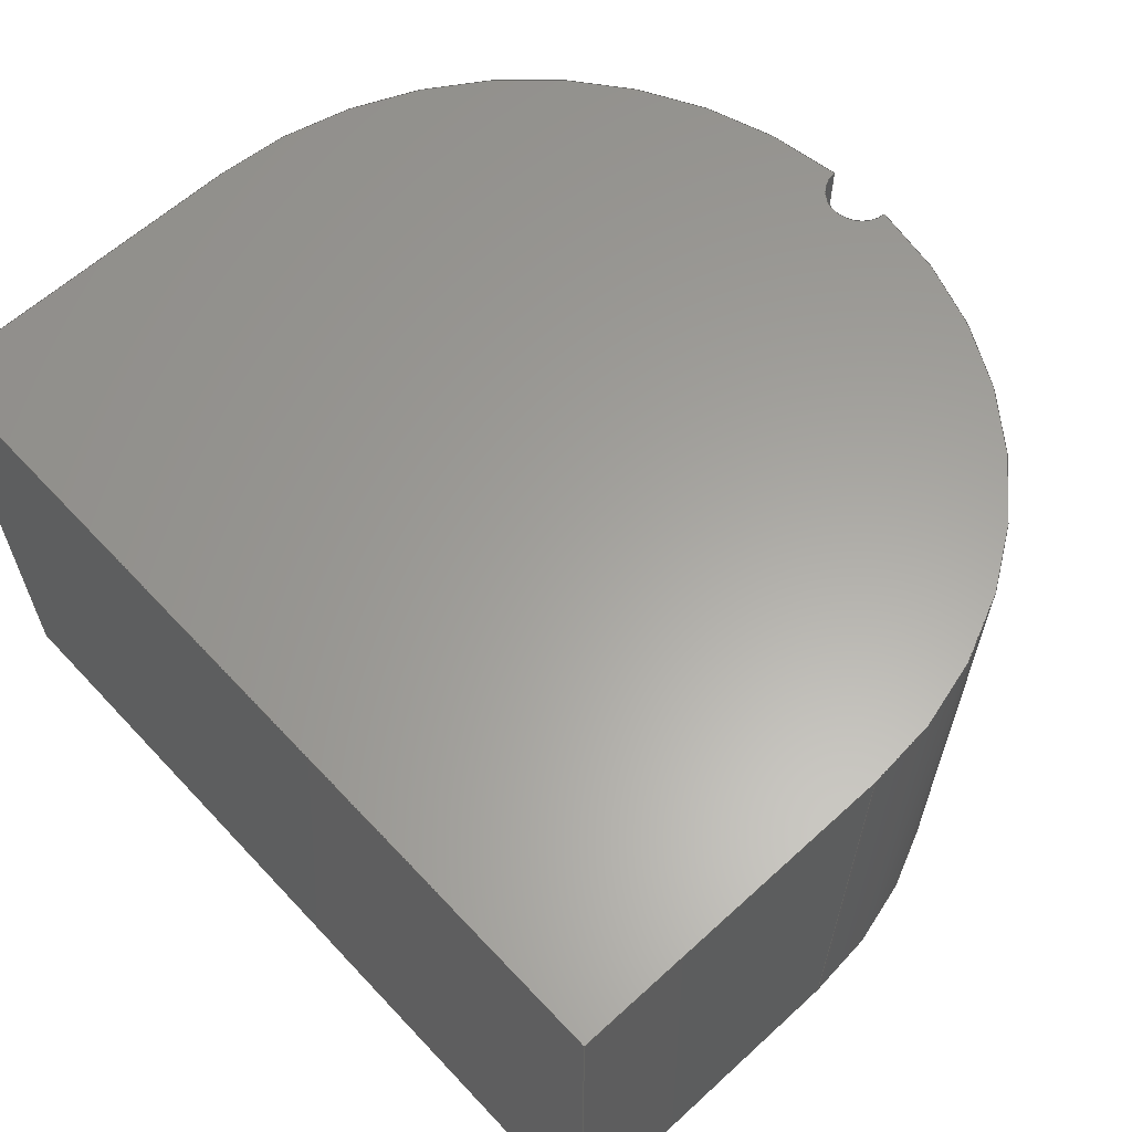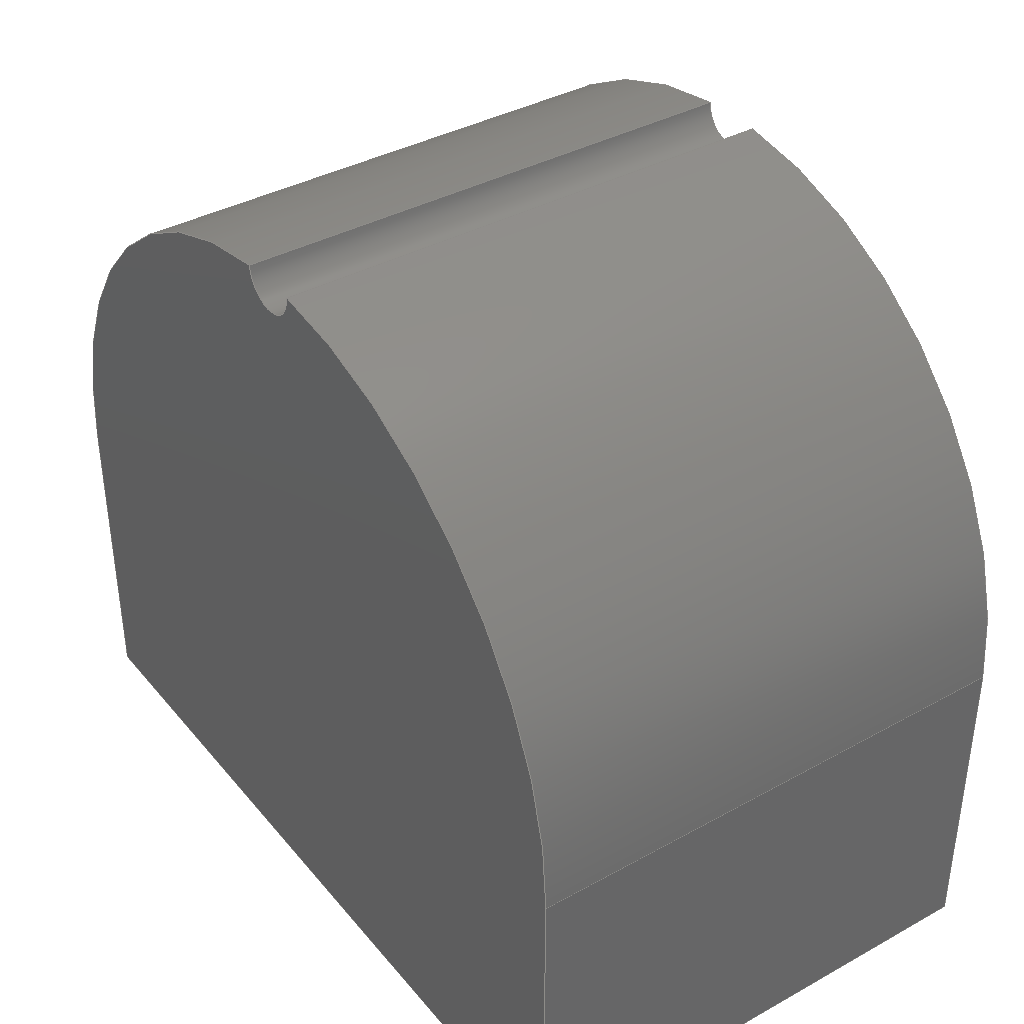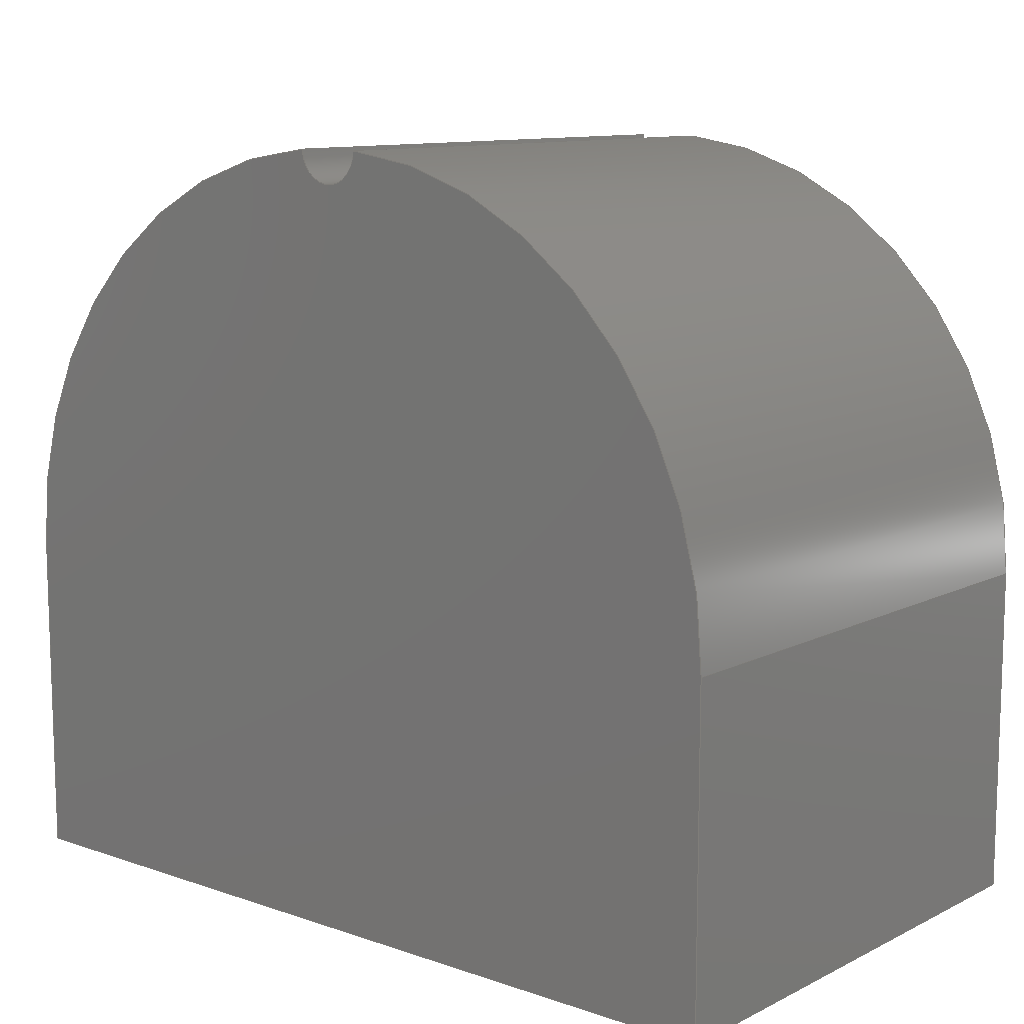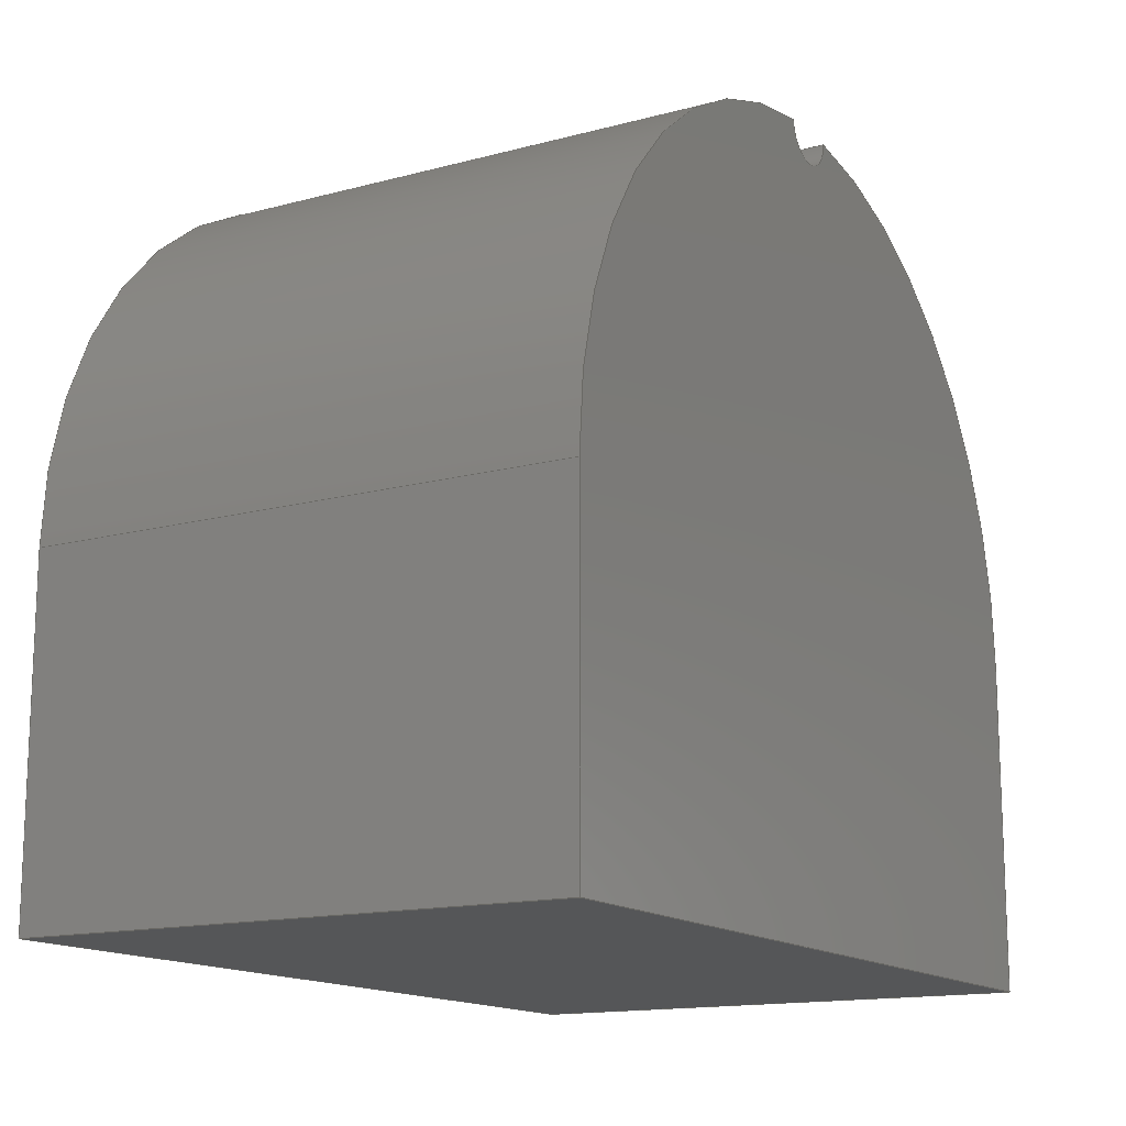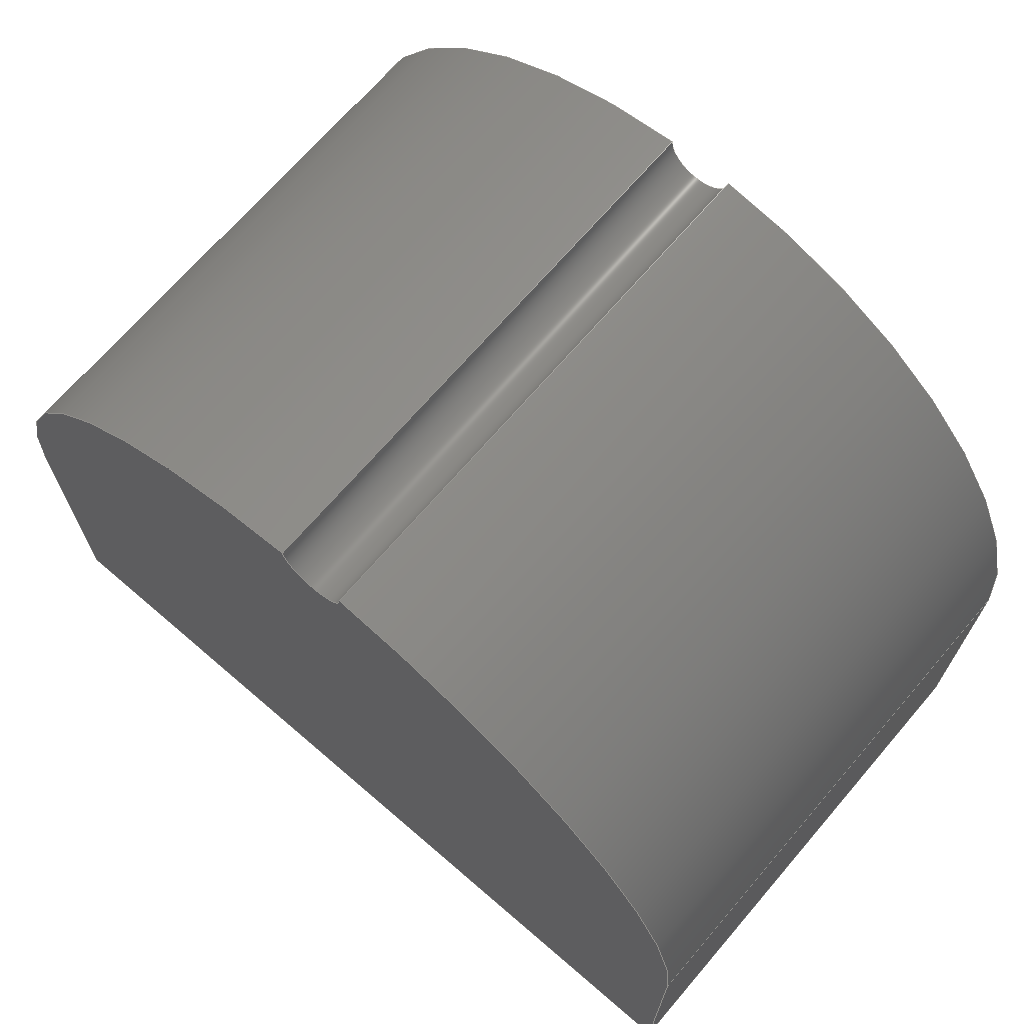
<metadata>
{"format":"step","ext":"step","renderer":"f3d","projection":"perspective","resolution":1024,"background":"white","views":[{"elev":61.6,"azim":-132.9,"up":"+Y"},{"elev":38.2,"azim":-125.0,"up":"+Z"},{"elev":11.0,"azim":40.0,"up":"+Z"},{"elev":-14.6,"azim":-59.8,"up":"+Z"},{"elev":69.6,"azim":40.7,"up":"+Z"}]}
</metadata>
<code>
ISO-10303-21;
DATA;
#1=MECHANICAL_DESIGN_GEOMETRIC_PRESENTATION_REPRESENTATION('',(#4),#246);
#2=SHAPE_REPRESENTATION_RELATIONSHIP('SRR','None',#253,#3);
#3=ADVANCED_BREP_SHAPE_REPRESENTATION('',(#5),#245);
#4=STYLED_ITEM('',(#263),#5);
#5=MANIFOLD_SOLID_BREP('Body2',#134);
#6=PLANE('',#151);
#7=PLANE('',#158);
#8=PLANE('',#159);
#9=PLANE('',#160);
#10=PLANE('',#161);
#11=FACE_OUTER_BOUND('',#19,.T.);
#12=FACE_OUTER_BOUND('',#20,.T.);
#13=FACE_OUTER_BOUND('',#21,.T.);
#14=FACE_OUTER_BOUND('',#22,.T.);
#15=FACE_OUTER_BOUND('',#23,.T.);
#16=FACE_OUTER_BOUND('',#24,.T.);
#17=FACE_OUTER_BOUND('',#25,.T.);
#18=FACE_OUTER_BOUND('',#26,.T.);
#19=EDGE_LOOP('',(#87,#88,#89,#90));
#20=EDGE_LOOP('',(#91,#92,#93,#94,#95,#96));
#21=EDGE_LOOP('',(#97,#98,#99,#100));
#22=EDGE_LOOP('',(#101,#102,#103,#104));
#23=EDGE_LOOP('',(#105,#106,#107,#108));
#24=EDGE_LOOP('',(#109,#110,#111,#112));
#25=EDGE_LOOP('',(#113,#114,#115,#116));
#26=EDGE_LOOP('',(#117,#118,#119,#120,#121,#122));
#27=LINE('',#210,#39);
#28=LINE('',#213,#40);
#29=LINE('',#218,#41);
#30=LINE('',#220,#42);
#31=LINE('',#222,#43);
#32=LINE('',#227,#44);
#33=LINE('',#230,#45);
#34=LINE('',#234,#46);
#35=LINE('',#235,#47);
#36=LINE('',#238,#48);
#37=LINE('',#239,#49);
#38=LINE('',#241,#50);
#39=VECTOR('',#168,1);
#40=VECTOR('',#171,1);
#41=VECTOR('',#176,1);
#42=VECTOR('',#177,1);
#43=VECTOR('',#178,1);
#44=VECTOR('',#185,1);
#45=VECTOR('',#188,1);
#46=VECTOR('',#193,1);
#47=VECTOR('',#194,1);
#48=VECTOR('',#197,1);
#49=VECTOR('',#198,1);
#50=VECTOR('',#201,1);
#51=CIRCLE('',#149,0.1);
#52=CIRCLE('',#150,0.1);
#53=CIRCLE('',#152,1.3);
#54=CIRCLE('',#153,1.3);
#55=CIRCLE('',#155,1.3);
#56=CIRCLE('',#157,1.3);
#57=VERTEX_POINT('',#206);
#58=VERTEX_POINT('',#207);
#59=VERTEX_POINT('',#209);
#60=VERTEX_POINT('',#211);
#61=VERTEX_POINT('',#215);
#62=VERTEX_POINT('',#217);
#63=VERTEX_POINT('',#219);
#64=VERTEX_POINT('',#221);
#65=VERTEX_POINT('',#225);
#66=VERTEX_POINT('',#229);
#67=VERTEX_POINT('',#233);
#68=VERTEX_POINT('',#237);
#69=EDGE_CURVE('',#57,#58,#51,.T.);
#70=EDGE_CURVE('',#59,#57,#27,.T.);
#71=EDGE_CURVE('',#60,#59,#52,.T.);
#72=EDGE_CURVE('',#58,#60,#28,.T.);
#73=EDGE_CURVE('',#59,#61,#53,.T.);
#74=EDGE_CURVE('',#61,#62,#29,.T.);
#75=EDGE_CURVE('',#62,#63,#30,.T.);
#76=EDGE_CURVE('',#63,#64,#31,.T.);
#77=EDGE_CURVE('',#64,#60,#54,.T.);
#78=EDGE_CURVE('',#57,#65,#55,.T.);
#79=EDGE_CURVE('',#65,#61,#32,.T.);
#80=EDGE_CURVE('',#66,#64,#33,.T.);
#81=EDGE_CURVE('',#66,#58,#56,.T.);
#82=EDGE_CURVE('',#67,#65,#34,.T.);
#83=EDGE_CURVE('',#67,#62,#35,.T.);
#84=EDGE_CURVE('',#68,#66,#36,.T.);
#85=EDGE_CURVE('',#68,#63,#37,.T.);
#86=EDGE_CURVE('',#67,#68,#38,.T.);
#87=ORIENTED_EDGE('',*,*,#69,.F.);
#88=ORIENTED_EDGE('',*,*,#70,.F.);
#89=ORIENTED_EDGE('',*,*,#71,.F.);
#90=ORIENTED_EDGE('',*,*,#72,.F.);
#91=ORIENTED_EDGE('',*,*,#71,.T.);
#92=ORIENTED_EDGE('',*,*,#73,.T.);
#93=ORIENTED_EDGE('',*,*,#74,.T.);
#94=ORIENTED_EDGE('',*,*,#75,.T.);
#95=ORIENTED_EDGE('',*,*,#76,.T.);
#96=ORIENTED_EDGE('',*,*,#77,.T.);
#97=ORIENTED_EDGE('',*,*,#70,.T.);
#98=ORIENTED_EDGE('',*,*,#78,.T.);
#99=ORIENTED_EDGE('',*,*,#79,.T.);
#100=ORIENTED_EDGE('',*,*,#73,.F.);
#101=ORIENTED_EDGE('',*,*,#72,.T.);
#102=ORIENTED_EDGE('',*,*,#77,.F.);
#103=ORIENTED_EDGE('',*,*,#80,.F.);
#104=ORIENTED_EDGE('',*,*,#81,.T.);
#105=ORIENTED_EDGE('',*,*,#82,.F.);
#106=ORIENTED_EDGE('',*,*,#83,.T.);
#107=ORIENTED_EDGE('',*,*,#74,.F.);
#108=ORIENTED_EDGE('',*,*,#79,.F.);
#109=ORIENTED_EDGE('',*,*,#84,.T.);
#110=ORIENTED_EDGE('',*,*,#80,.T.);
#111=ORIENTED_EDGE('',*,*,#76,.F.);
#112=ORIENTED_EDGE('',*,*,#85,.F.);
#113=ORIENTED_EDGE('',*,*,#86,.T.);
#114=ORIENTED_EDGE('',*,*,#85,.T.);
#115=ORIENTED_EDGE('',*,*,#75,.F.);
#116=ORIENTED_EDGE('',*,*,#83,.F.);
#117=ORIENTED_EDGE('',*,*,#69,.T.);
#118=ORIENTED_EDGE('',*,*,#81,.F.);
#119=ORIENTED_EDGE('',*,*,#84,.F.);
#120=ORIENTED_EDGE('',*,*,#86,.F.);
#121=ORIENTED_EDGE('',*,*,#82,.T.);
#122=ORIENTED_EDGE('',*,*,#78,.F.);
#123=CYLINDRICAL_SURFACE('',#148,0.1);
#124=CYLINDRICAL_SURFACE('',#154,1.3);
#125=CYLINDRICAL_SURFACE('',#156,1.3);
#126=ADVANCED_FACE('',(#11),#123,.F.);
#127=ADVANCED_FACE('',(#12),#6,.T.);
#128=ADVANCED_FACE('',(#13),#124,.T.);
#129=ADVANCED_FACE('',(#14),#125,.T.);
#130=ADVANCED_FACE('',(#15),#7,.T.);
#131=ADVANCED_FACE('',(#16),#8,.T.);
#132=ADVANCED_FACE('',(#17),#9,.T.);
#133=ADVANCED_FACE('',(#18),#10,.F.);
#134=CLOSED_SHELL('',(#126,#127,#128,#129,#130,#131,#132,#133));
#135=DERIVED_UNIT_ELEMENT(#137,1);
#136=DERIVED_UNIT_ELEMENT(#248,3);
#137=(
MASS_UNIT()
NAMED_UNIT(*)
SI_UNIT(.KILO.,.GRAM.)
);
#138=DERIVED_UNIT((#135,#136));
#139=MEASURE_REPRESENTATION_ITEM('density measure',
POSITIVE_RATIO_MEASURE(7850),#138);
#140=PROPERTY_DEFINITION_REPRESENTATION(#145,#142);
#141=PROPERTY_DEFINITION_REPRESENTATION(#146,#143);
#142=REPRESENTATION('material name',(#144),#245);
#143=REPRESENTATION('density',(#139),#245);
#144=DESCRIPTIVE_REPRESENTATION_ITEM('Steel','Steel');
#145=PROPERTY_DEFINITION('material property','material name',#255);
#146=PROPERTY_DEFINITION('material property','density of part',#255);
#147=AXIS2_PLACEMENT_3D('placement',#204,#162,#163);
#148=AXIS2_PLACEMENT_3D('',#205,#164,#165);
#149=AXIS2_PLACEMENT_3D('',#208,#166,#167);
#150=AXIS2_PLACEMENT_3D('',#212,#169,#170);
#151=AXIS2_PLACEMENT_3D('',#214,#172,#173);
#152=AXIS2_PLACEMENT_3D('',#216,#174,#175);
#153=AXIS2_PLACEMENT_3D('',#223,#179,#180);
#154=AXIS2_PLACEMENT_3D('',#224,#181,#182);
#155=AXIS2_PLACEMENT_3D('',#226,#183,#184);
#156=AXIS2_PLACEMENT_3D('',#228,#186,#187);
#157=AXIS2_PLACEMENT_3D('',#231,#189,#190);
#158=AXIS2_PLACEMENT_3D('',#232,#191,#192);
#159=AXIS2_PLACEMENT_3D('',#236,#195,#196);
#160=AXIS2_PLACEMENT_3D('',#240,#199,#200);
#161=AXIS2_PLACEMENT_3D('',#242,#202,#203);
#162=DIRECTION('axis',(0,0,1));
#163=DIRECTION('refdir',(1,0,0));
#164=DIRECTION('center_axis',(0,1,0));
#165=DIRECTION('ref_axis',(1,0,0));
#166=DIRECTION('center_axis',(0,1,0));
#167=DIRECTION('ref_axis',(1,0,0));
#168=DIRECTION('',(0,-1,0));
#169=DIRECTION('center_axis',(0,-1,0));
#170=DIRECTION('ref_axis',(1,0,0));
#171=DIRECTION('',(0,1,0));
#172=DIRECTION('center_axis',(0,1,0));
#173=DIRECTION('ref_axis',(1,0,0));
#174=DIRECTION('center_axis',(0,1,0));
#175=DIRECTION('ref_axis',(-1,0,1.708e-16));
#176=DIRECTION('',(0,0,-1));
#177=DIRECTION('',(-1,0,-1.225e-16));
#178=DIRECTION('',(-1.11e-16,0,1));
#179=DIRECTION('center_axis',(0,1,0));
#180=DIRECTION('ref_axis',(-1,0,1.708e-16));
#181=DIRECTION('center_axis',(0,1,0));
#182=DIRECTION('ref_axis',(-1,0,1.708e-16));
#183=DIRECTION('center_axis',(0,1,0));
#184=DIRECTION('ref_axis',(-1,0,1.708e-16));
#185=DIRECTION('',(0,1,0));
#186=DIRECTION('center_axis',(0,1,0));
#187=DIRECTION('ref_axis',(-1,0,1.708e-16));
#188=DIRECTION('',(0,1,0));
#189=DIRECTION('center_axis',(0,1,0));
#190=DIRECTION('ref_axis',(-1,0,1.708e-16));
#191=DIRECTION('center_axis',(1,0,0));
#192=DIRECTION('ref_axis',(0,0,-1));
#193=DIRECTION('',(0,0,1));
#194=DIRECTION('',(0,1,0));
#195=DIRECTION('center_axis',(-1,0,-1.11e-16));
#196=DIRECTION('ref_axis',(-1.11e-16,0,1));
#197=DIRECTION('',(-1.11e-16,0,1));
#198=DIRECTION('',(0,1,0));
#199=DIRECTION('center_axis',(1.225e-16,0,-1));
#200=DIRECTION('ref_axis',(-1,0,-1.225e-16));
#201=DIRECTION('',(-1,0,-1.225e-16));
#202=DIRECTION('center_axis',(0,1,0));
#203=DIRECTION('ref_axis',(1,0,0));
#204=CARTESIAN_POINT('',(0,0,0));
#205=CARTESIAN_POINT('Origin',(1,0,2.3));
#206=CARTESIAN_POINT('',(1.1,0,2.296));
#207=CARTESIAN_POINT('',(0.9001,0,2.296));
#208=CARTESIAN_POINT('Origin',(1,0,2.3));
#209=CARTESIAN_POINT('',(1.1,1.6,2.296));
#210=CARTESIAN_POINT('',(1.1,0,2.296));
#211=CARTESIAN_POINT('',(0.9001,1.6,2.296));
#212=CARTESIAN_POINT('Origin',(1,1.6,2.3));
#213=CARTESIAN_POINT('',(0.9001,0,2.296));
#214=CARTESIAN_POINT('Origin',(1,1.6,1.15));
#215=CARTESIAN_POINT('',(2.3,1.6,1));
#216=CARTESIAN_POINT('Origin',(1,1.6,1));
#217=CARTESIAN_POINT('',(2.3,1.6,0));
#218=CARTESIAN_POINT('',(2.3,1.6,0));
#219=CARTESIAN_POINT('',(-0.3,1.6,-3.674e-17));
#220=CARTESIAN_POINT('',(0,1.6,0));
#221=CARTESIAN_POINT('',(-0.3,1.6,1));
#222=CARTESIAN_POINT('',(-0.3,1.6,-3.674e-17));
#223=CARTESIAN_POINT('Origin',(1,1.6,1));
#224=CARTESIAN_POINT('Origin',(1,0,1));
#225=CARTESIAN_POINT('',(2.3,0,1));
#226=CARTESIAN_POINT('Origin',(1,0,1));
#227=CARTESIAN_POINT('',(2.3,0,1));
#228=CARTESIAN_POINT('Origin',(1,0,1));
#229=CARTESIAN_POINT('',(-0.3,0,1));
#230=CARTESIAN_POINT('',(-0.3,0,1));
#231=CARTESIAN_POINT('Origin',(1,0,1));
#232=CARTESIAN_POINT('Origin',(2.3,0,1));
#233=CARTESIAN_POINT('',(2.3,0,0));
#234=CARTESIAN_POINT('',(2.3,0,0));
#235=CARTESIAN_POINT('',(2.3,0,0));
#236=CARTESIAN_POINT('Origin',(-0.3,0,-3.674e-17));
#237=CARTESIAN_POINT('',(-0.3,0,-3.674e-17));
#238=CARTESIAN_POINT('',(-0.3,0,-3.674e-17));
#239=CARTESIAN_POINT('',(-0.3,0,-3.674e-17));
#240=CARTESIAN_POINT('Origin',(2.3,0,2.817e-16));
#241=CARTESIAN_POINT('',(0,0,0));
#242=CARTESIAN_POINT('Origin',(1,0,1.15));
#243=UNCERTAINTY_MEASURE_WITH_UNIT(LENGTH_MEASURE(0.001),#247,
'DISTANCE_ACCURACY_VALUE',
'Maximum model space distance between geometric entities at asserted c
onnectivities');
#244=UNCERTAINTY_MEASURE_WITH_UNIT(LENGTH_MEASURE(0.001),#247,
'DISTANCE_ACCURACY_VALUE',
'Maximum model space distance between geometric entities at asserted c
onnectivities');
#245=(
GEOMETRIC_REPRESENTATION_CONTEXT(3)
GLOBAL_UNCERTAINTY_ASSIGNED_CONTEXT((#243))
GLOBAL_UNIT_ASSIGNED_CONTEXT((#247,#249,#250))
REPRESENTATION_CONTEXT('','3D')
);
#246=(
GEOMETRIC_REPRESENTATION_CONTEXT(3)
GLOBAL_UNCERTAINTY_ASSIGNED_CONTEXT((#244))
GLOBAL_UNIT_ASSIGNED_CONTEXT((#247,#249,#250))
REPRESENTATION_CONTEXT('','3D')
);
#247=(
LENGTH_UNIT()
NAMED_UNIT(*)
SI_UNIT(.CENTI.,.METRE.)
);
#248=(
LENGTH_UNIT()
NAMED_UNIT(*)
SI_UNIT($,.METRE.)
);
#249=(
NAMED_UNIT(*)
PLANE_ANGLE_UNIT()
SI_UNIT($,.RADIAN.)
);
#250=(
NAMED_UNIT(*)
SI_UNIT($,.STERADIAN.)
SOLID_ANGLE_UNIT()
);
#251=SHAPE_DEFINITION_REPRESENTATION(#252,#253);
#252=PRODUCT_DEFINITION_SHAPE('',$,#255);
#253=SHAPE_REPRESENTATION('',(#147),#245);
#254=PRODUCT_DEFINITION_CONTEXT('part definition',#259,'design');
#255=PRODUCT_DEFINITION('Foot v1 (1)','Foot v1 (1)',#256,#254);
#256=PRODUCT_DEFINITION_FORMATION('',$,#261);
#257=PRODUCT_RELATED_PRODUCT_CATEGORY('Foot v1 (1)','Foot v1 (1)',(#261));
#258=APPLICATION_PROTOCOL_DEFINITION('international standard',
'automotive_design',2009,#259);
#259=APPLICATION_CONTEXT(
'Core Data for Automotive Mechanical Design Process');
#260=PRODUCT_CONTEXT('part definition',#259,'mechanical');
#261=PRODUCT('Foot v1 (1)','Foot v1 (1)',$,(#260));
#262=PRESENTATION_STYLE_ASSIGNMENT((#264));
#263=PRESENTATION_STYLE_ASSIGNMENT((#265));
#264=SURFACE_STYLE_USAGE(.BOTH.,#266);
#265=SURFACE_STYLE_USAGE(.BOTH.,#267);
#266=SURFACE_SIDE_STYLE('',(#268));
#267=SURFACE_SIDE_STYLE('',(#269));
#268=SURFACE_STYLE_FILL_AREA(#270);
#269=SURFACE_STYLE_FILL_AREA(#271);
#270=FILL_AREA_STYLE('Steel - Satin',(#272));
#271=FILL_AREA_STYLE('Paint - Metallic (Black)',(#273));
#272=FILL_AREA_STYLE_COLOUR('Steel - Satin',#274);
#273=FILL_AREA_STYLE_COLOUR('Paint - Metallic (Black)',#275);
#274=COLOUR_RGB('Steel - Satin',0.6275,0.6275,0.6275);
#275=COLOUR_RGB('Paint - Metallic (Black)',0.09804,0.09804,
0.09804);
ENDSEC;
END-ISO-10303-21;

</code>
